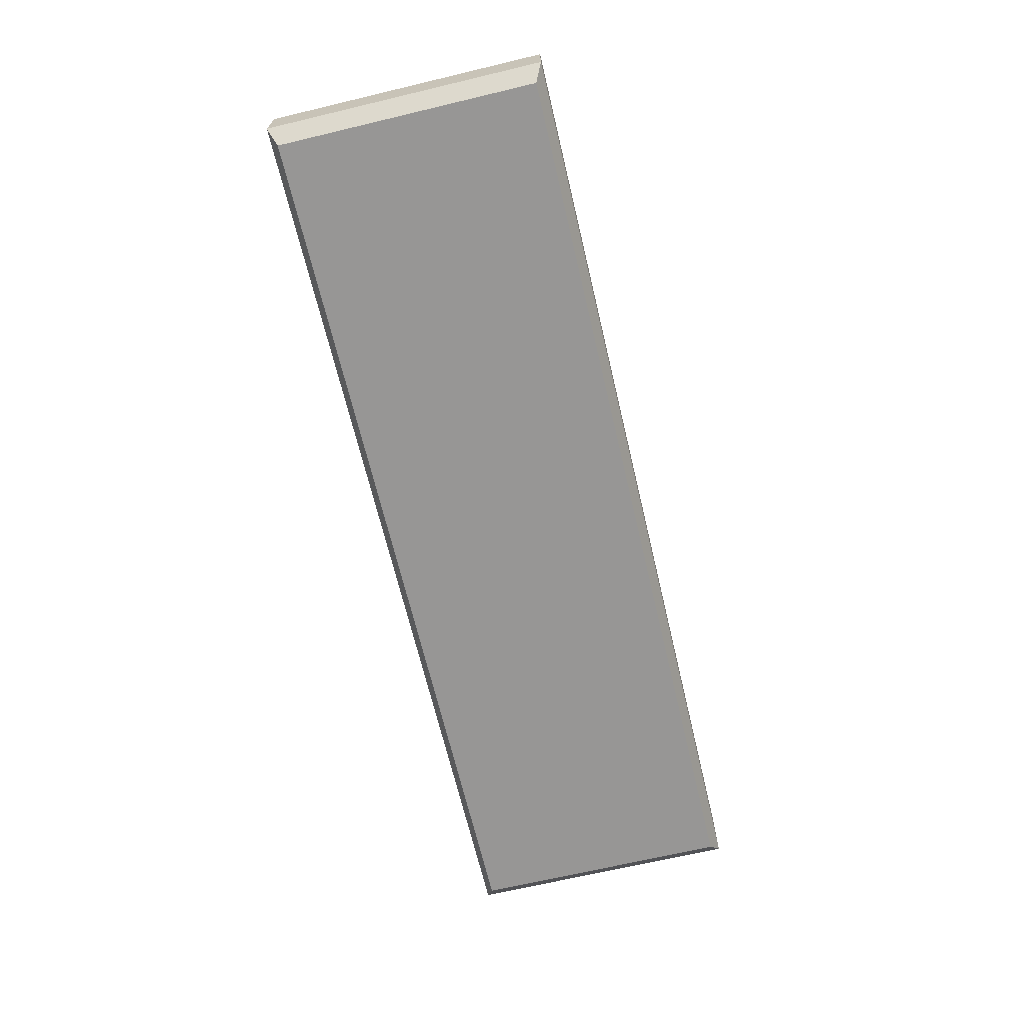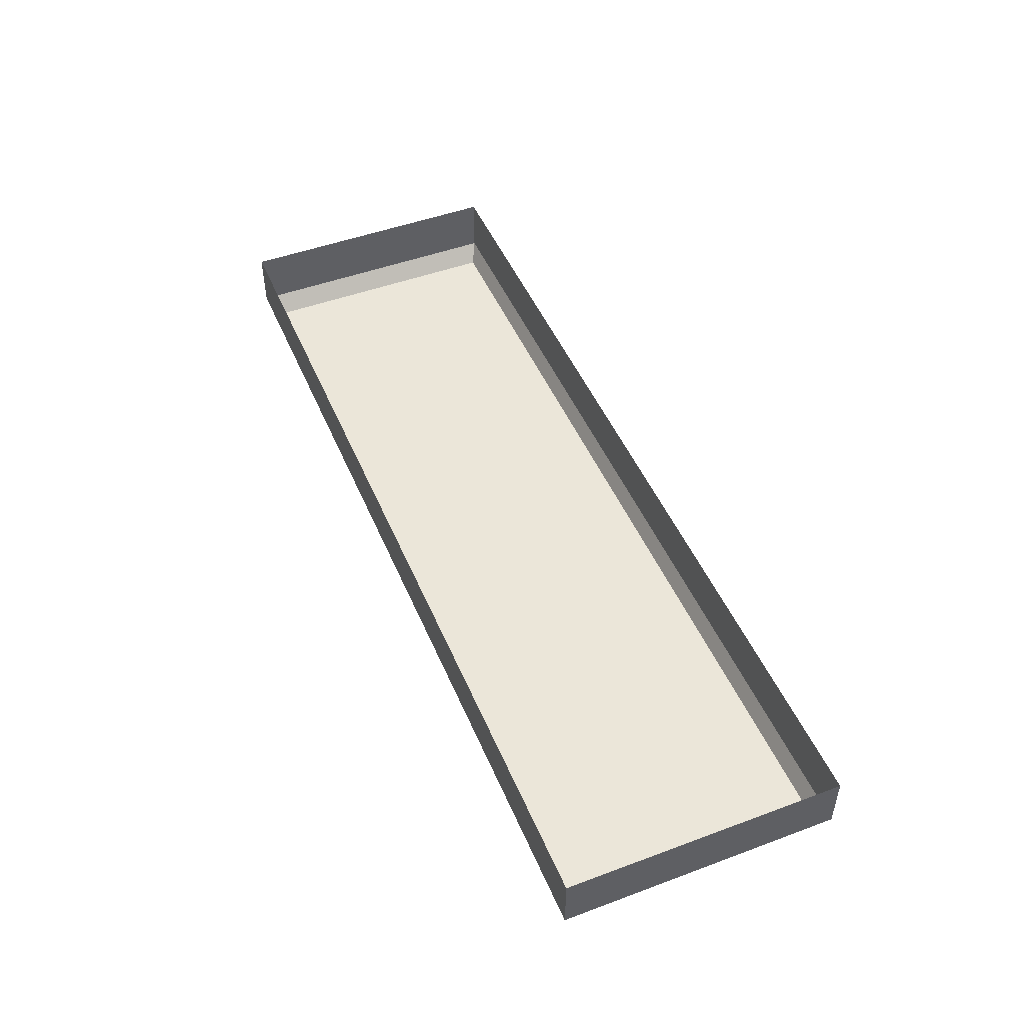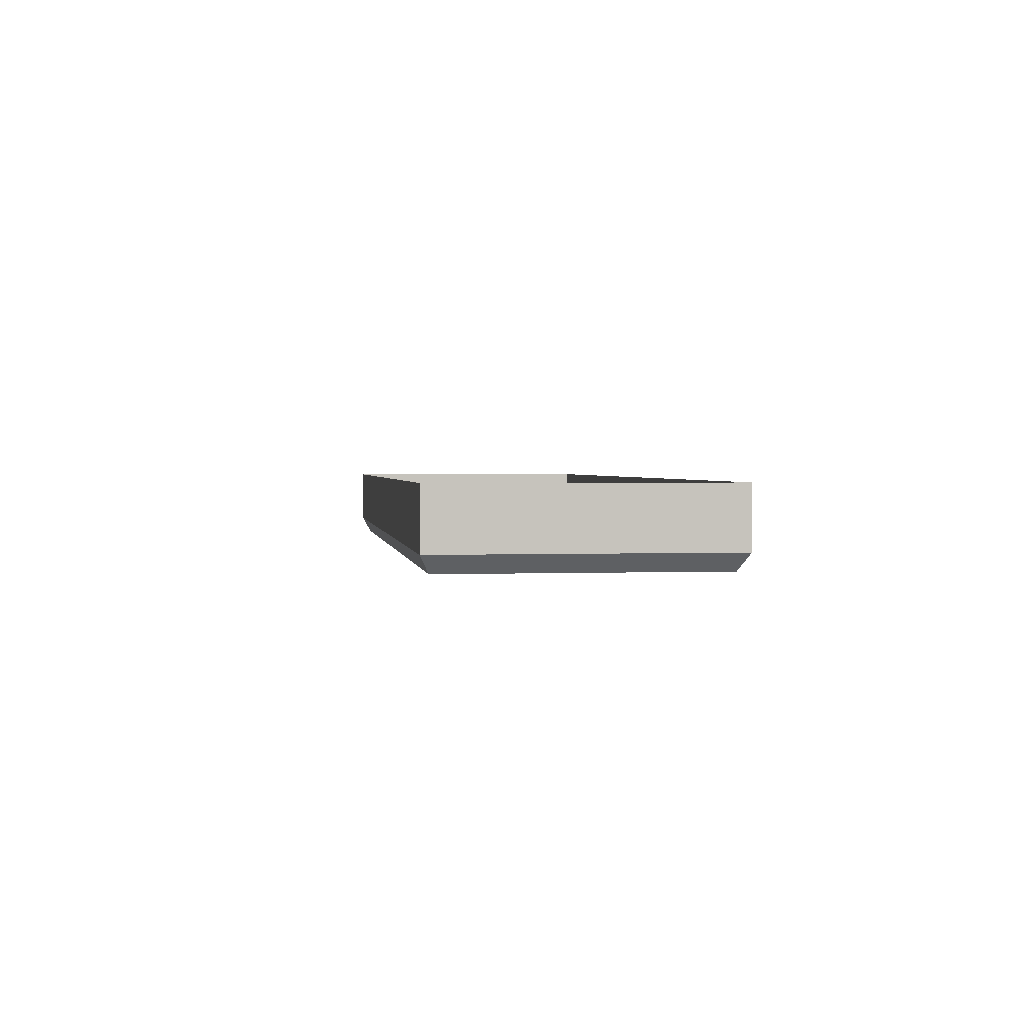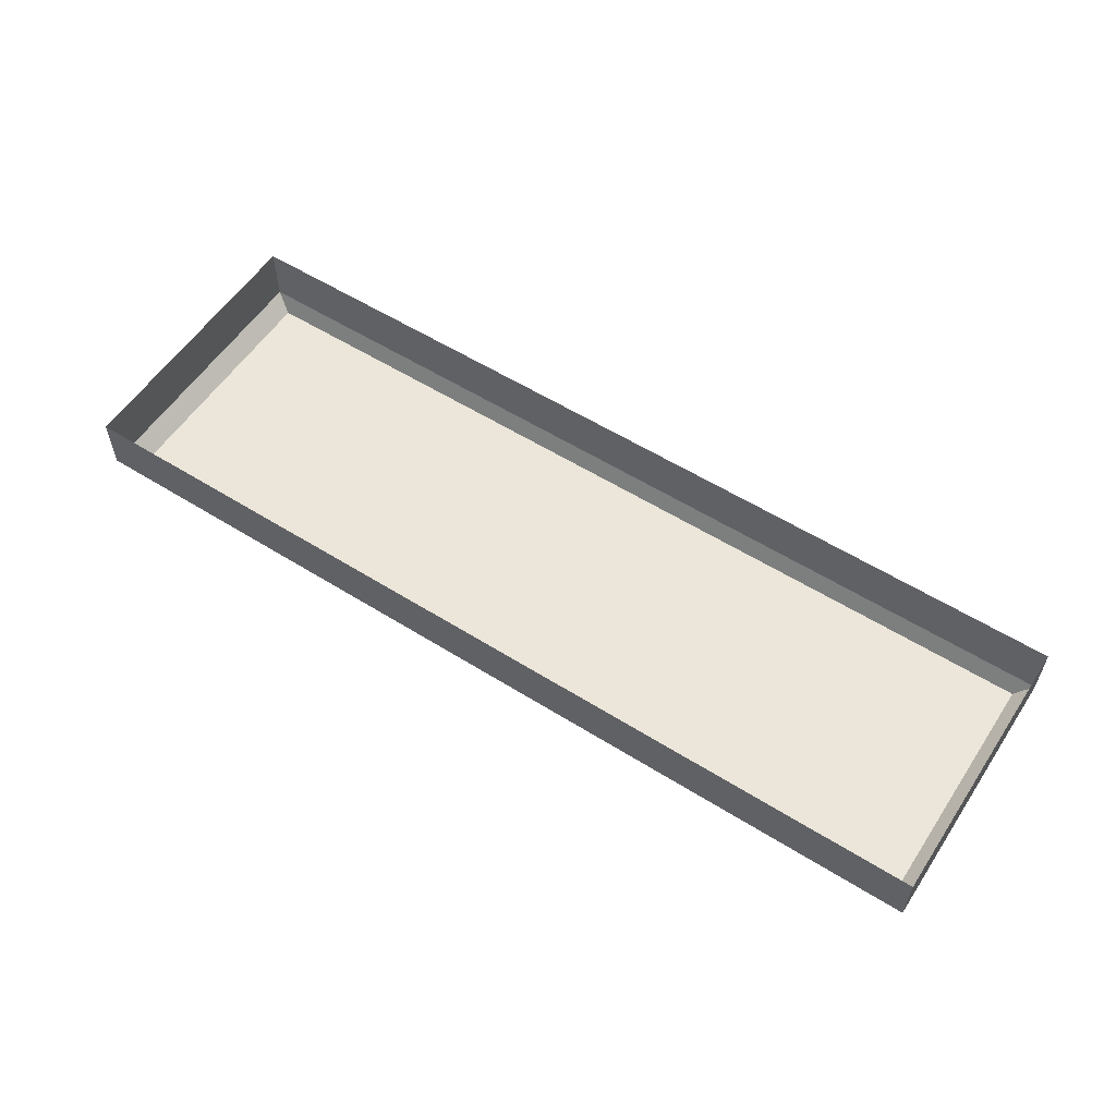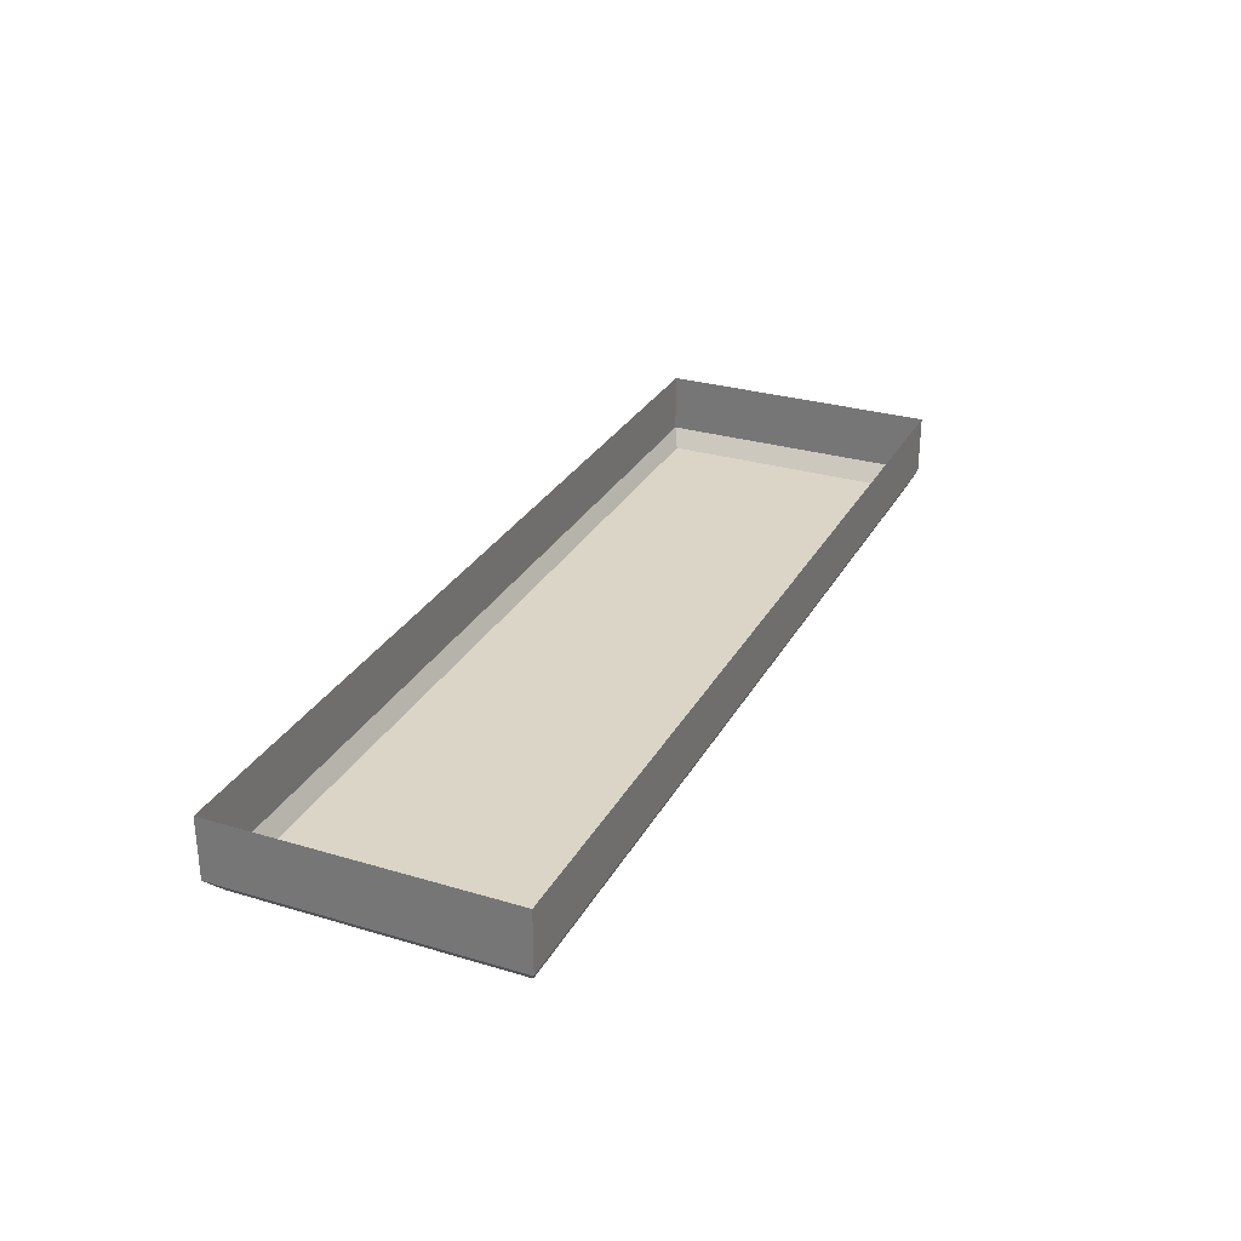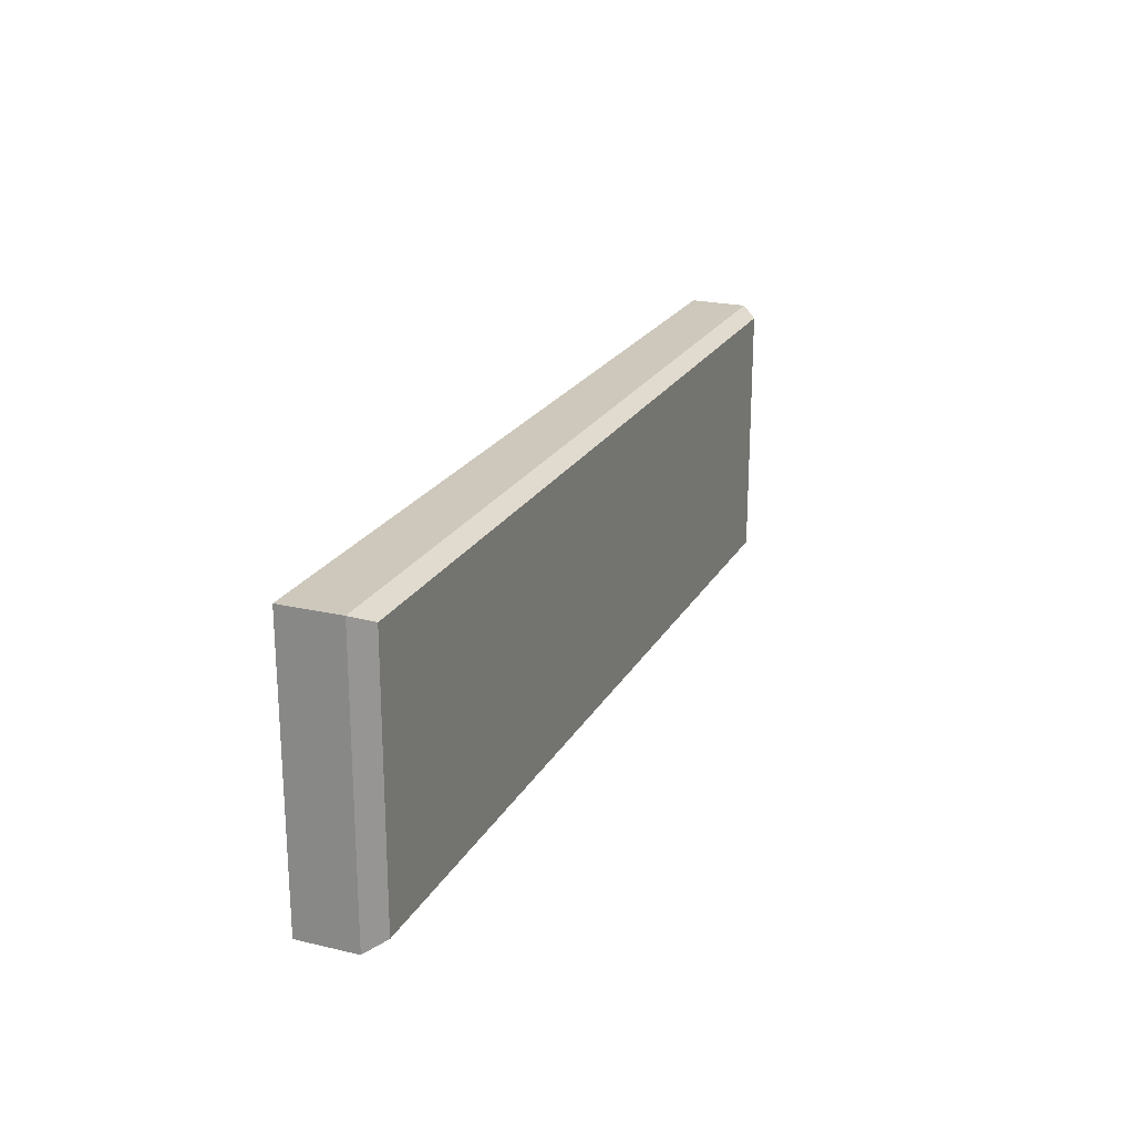
<metadata>
{"format":"obj","ext":"obj","renderer":"f3d","projection":"perspective","resolution":1024,"background":"white","views":[{"elev":-67.9,"azim":103.4,"up":"+Y"},{"elev":48.5,"azim":67.5,"up":"+Y"},{"elev":1.7,"azim":82.2,"up":"+Y"},{"elev":56.9,"azim":-146.9,"up":"+Y"},{"elev":29.0,"azim":114.0,"up":"+Y"},{"elev":22.0,"azim":-67.8,"up":"+Z"}]}
</metadata>
<code>
o DrawermeshSideTableDrawer_311_2_2_2_GeomSubset_1
v -0.4443 -0.308 -0.07756
v -0.4443 -0.3307 -0.07756
v -0.4443 -0.3307 -0.428
v -0.4443 -0.308 -0.428
v 0.4491 -0.308 -0.428
v 0.4491 -0.3307 -0.428
v 0.4491 -0.3307 -0.07756
v 0.4491 -0.308 -0.07756
v 0.4008 -0.3345 -0.4
v -0.3961 -0.3345 -0.4
v -0.3961 -0.3345 -0.1056
v 0.4008 -0.3345 -0.1056
v 0.4394 -0.308 -0.07057
v 0.4394 -0.3307 -0.07057
v -0.4347 -0.3307 -0.07057
v -0.4347 -0.308 -0.07057
v 0.3939 0.07218 -0.08948
v 0.3939 0.07218 -0.3953
v -0.3892 0.07218 -0.3953
v -0.3892 0.07218 -0.08948
v -0.4347 -0.308 -0.435
v -0.4347 -0.3307 -0.435
v 0.4394 -0.3307 -0.435
v 0.4394 -0.308 -0.435
v -0.4347 -0.2979 -0.07756
v 0.4394 -0.2979 -0.07756
v -0.4347 -0.2979 -0.428
v 0.4394 -0.2979 -0.428
v 0.4394 -0.3408 -0.07756
v -0.4347 -0.3408 -0.07756
v -0.4347 -0.3408 -0.428
v 0.4394 -0.3408 -0.428
v 0.423 -0.2979 -0.08948
v -0.4183 -0.2979 -0.08948
v 0.423 -0.2979 -0.4161
v -0.4183 -0.2979 -0.4161
v 0.423 0.1027 -0.4161
v 0.423 0.1027 -0.08948
v -0.4183 0.1027 -0.08948
v -0.4183 0.1027 -0.4161
v -0.3892 -0.2673 -0.3953
v -0.3892 -0.2673 -0.08948
v 0.3939 -0.2673 -0.08948
v 0.3939 -0.2673 -0.3953
v -0.4081 -0.3408 -0.09689
v 0.4129 -0.3408 -0.09689
v -0.4081 -0.3408 -0.4087
v 0.4128 -0.3408 -0.4087
v -0.4021 -0.3408 -0.1012
v 0.4068 -0.3408 -0.1012
v -0.4021 -0.3408 -0.4043
v 0.4068 -0.3408 -0.4043
v -0.0696 -0.3388 -0.3489
v -0.0696 -0.342 -0.3489
v -0.0696 -0.342 -0.3923
v -0.0696 -0.3388 -0.3923
v -0.0696 -0.3329 -0.3489
v -0.0696 -0.3329 -0.3923
v 0.07439 -0.342 -0.3923
v 0.07439 -0.3388 -0.3923
v 0.07439 -0.3329 -0.3923
v 0.07439 -0.342 -0.3489
v 0.07439 -0.3388 -0.3489
v 0.07439 -0.3329 -0.3489
v 0.07189 -0.3446 -0.3909
v -0.0671 -0.3446 -0.3909
v -0.0671 -0.3446 -0.3503
v 0.07189 -0.3446 -0.3503
f 53 55 54
f 53 56 55
f 57 56 53
f 57 58 56
f 56 59 55
f 56 60 59
f 58 60 56
f 58 61 60
f 60 62 59
f 60 63 62
f 61 63 60
f 61 64 63
f 65 67 66
f 65 68 67
f 64 53 63
f 64 57 53
f 63 53 54
f 63 54 62
f 67 62 54
f 67 68 62
f 66 54 55
f 66 67 54
f 65 55 59
f 65 66 55
f 68 59 62
f 68 65 59

</code>
